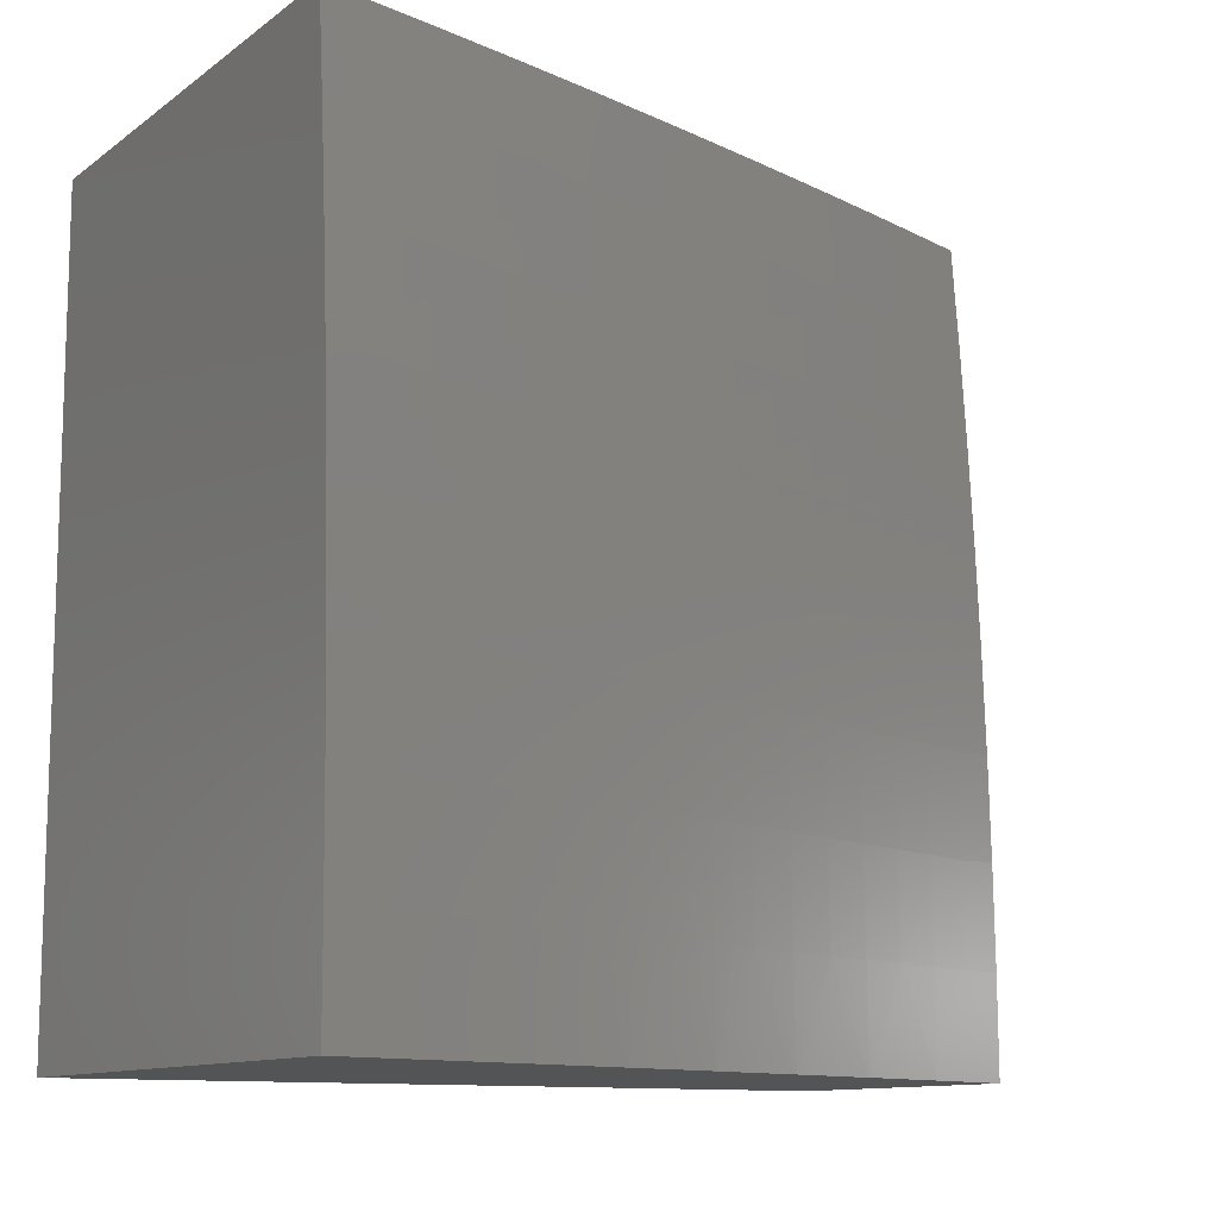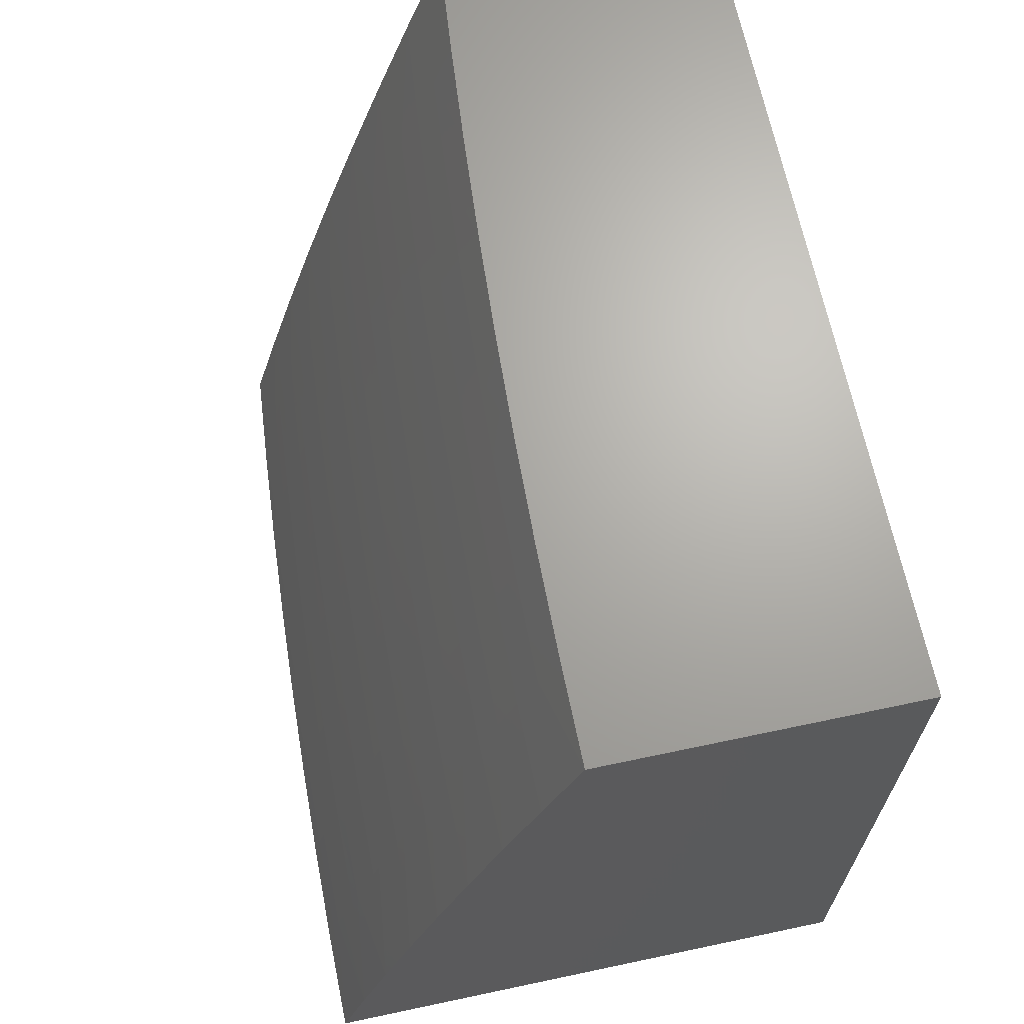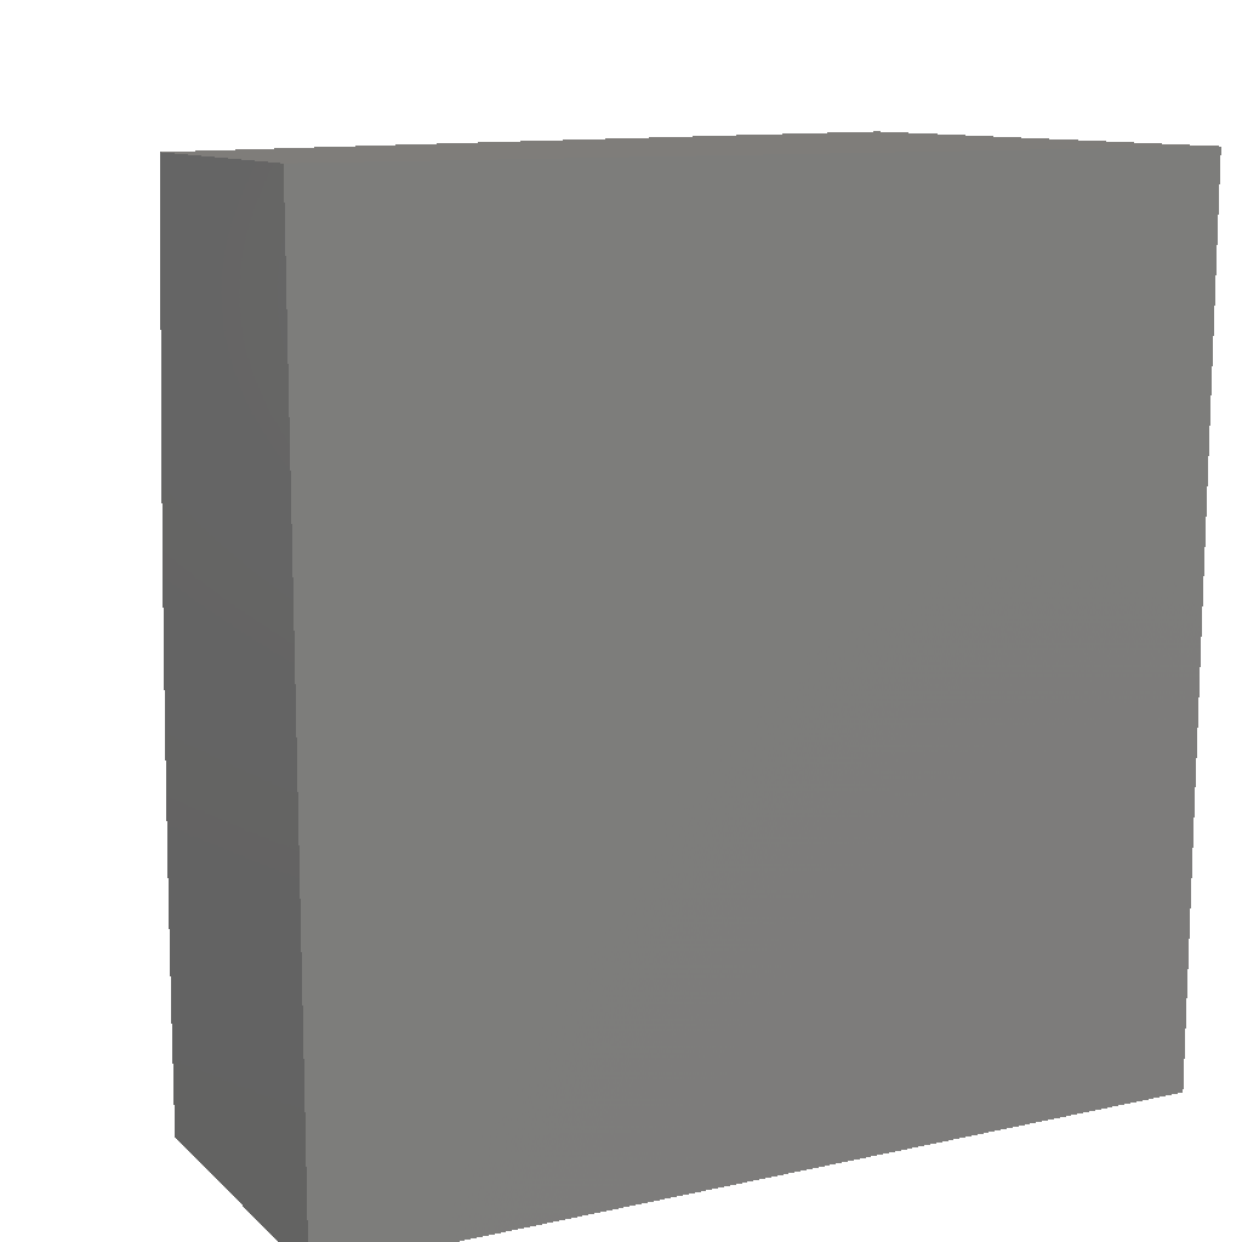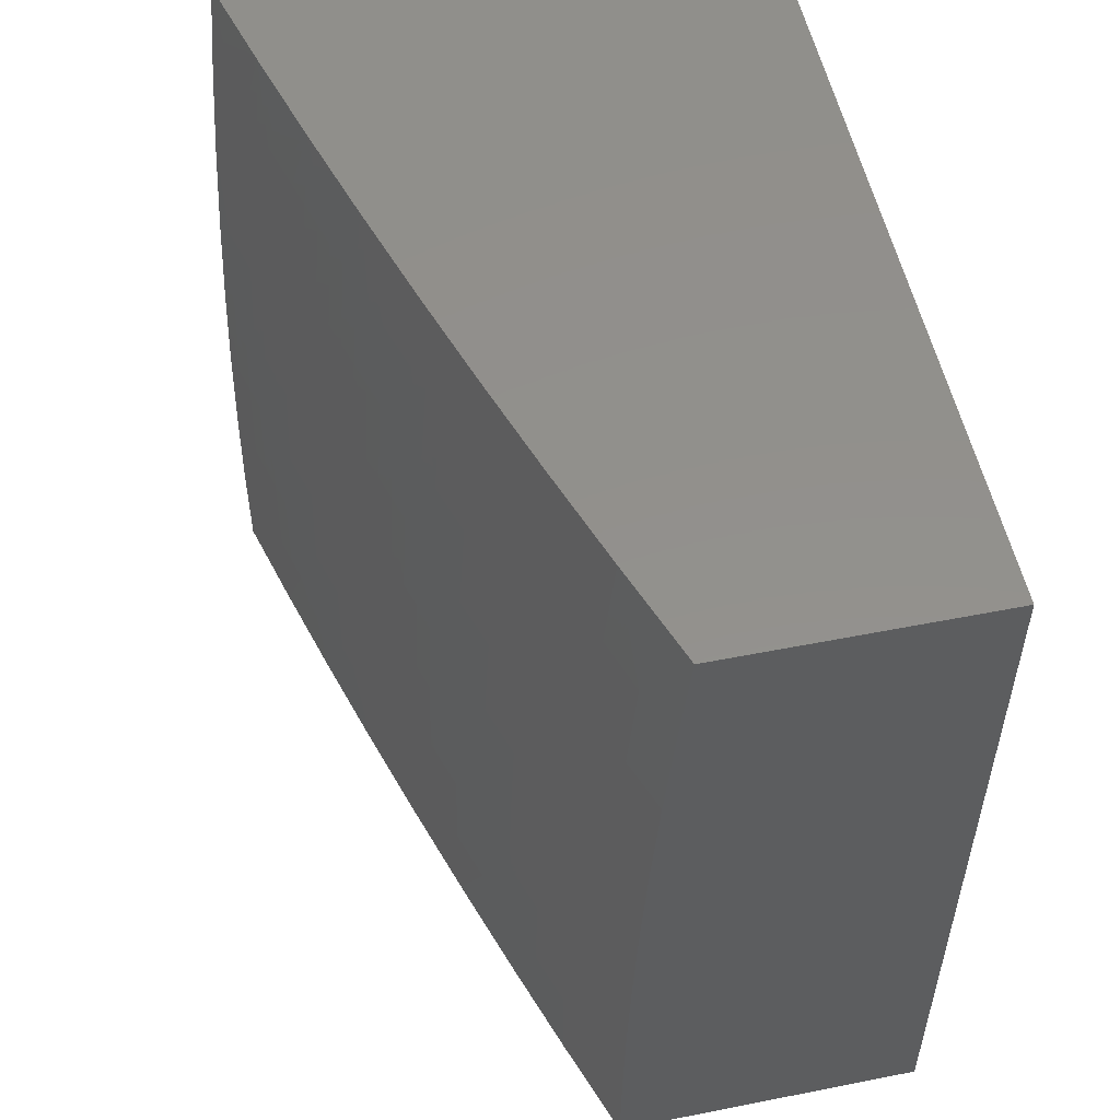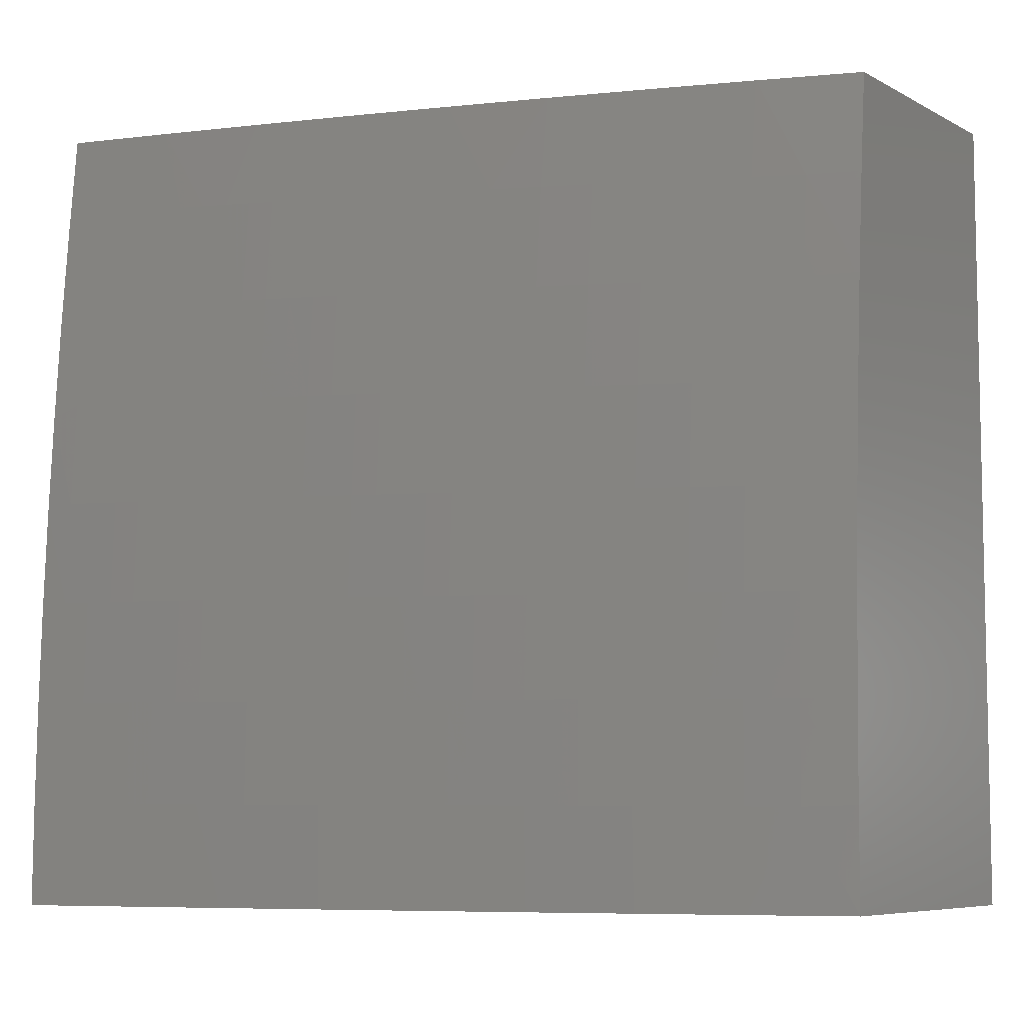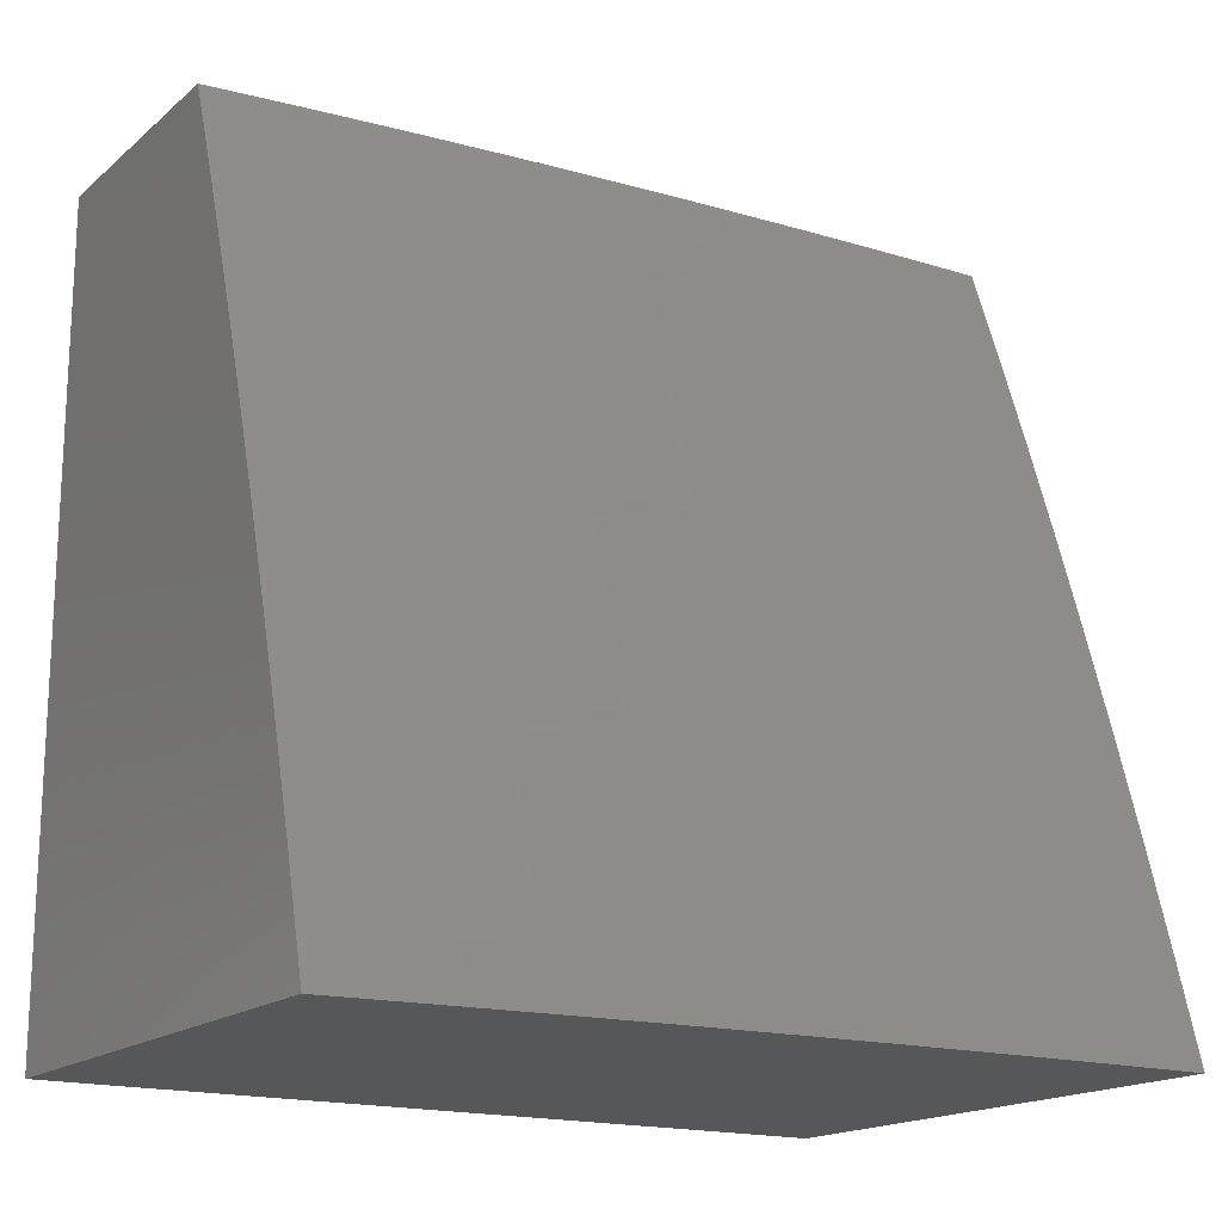
<metadata>
{"format":"stl","ext":"stl","renderer":"f3d","projection":"perspective","resolution":1024,"background":"white","views":[{"elev":-11.3,"azim":-121.6,"up":"+Y"},{"elev":67.0,"azim":-12.0,"up":"+Z"},{"elev":11.2,"azim":62.5,"up":"+Y"},{"elev":53.7,"azim":-11.9,"up":"+Y"},{"elev":-7.1,"azim":-55.5,"up":"+Y"},{"elev":-17.1,"azim":-122.5,"up":"+Z"}]}
</metadata>
<code>
# stl→obj: 204 verts, 404 faces
v -10.42 -1.243e-15 3.877
v -10.37 -1.242e-15 4
v -10.4 0.1234 3.938
v -10.37 0.1252 4
v -10.39 0.2473 3.938
v -10.37 0.2504 4
v -10.39 0.3718 3.938
v -10.37 0.3756 4
v -10.38 0.4969 3.938
v -10.36 0.5006 4
v -10.38 0.6225 3.938
v -10.35 0.6256 4
v -10.37 0.7486 3.938
v -10.35 0.7505 4
v -10.36 0.8752 3.938
v -10.34 0.8753 4
v -10.32 1 4
v -10.37 1 3.877
v -10.38 0.877 3.876
v -10.39 0.7502 3.876
v -10.4 0.6238 3.876
v -10.41 0.498 3.876
v -10.41 0.3726 3.876
v -10.42 0.2478 3.876
v -10.42 0.1236 3.876
v -10.44 0.1239 3.813
v -10.46 -1.248e-15 3.753
v -10.46 0.1241 3.751
v -10.48 0.1244 3.688
v -10.48 0.2494 3.688
v -10.5 0.2498 3.626
v -10.5 0.3756 3.626
v -10.52 0.3764 3.563
v -10.51 0.5029 3.563
v -10.52 0.5034 3.532
v -10.51 0.6307 3.532
v -10.52 0.6312 3.501
v -10.51 0.7591 3.501
v -10.52 0.7598 3.47
v -10.51 0.8882 3.47
v -10.52 0.8891 3.438
v -10.49 1 3.504
v -10.53 1 3.378
v -10.4 0.8788 3.813
v -10.41 1 3.753
v -10.42 0.8806 3.751
v -10.44 0.8824 3.688
v -10.43 0.7533 3.751
v -10.45 0.7548 3.688
v -10.44 0.6264 3.751
v -10.46 0.6276 3.688
v -10.45 0.5 3.751
v -10.47 0.501 3.688
v -10.45 0.3742 3.751
v -10.47 0.3749 3.688
v -10.46 0.2489 3.751
v -10.45 1 3.628
v -10.46 0.8841 3.626
v -10.47 0.7562 3.626
v -10.48 0.6289 3.626
v -10.49 0.502 3.626
v -10.48 0.8858 3.563
v -10.49 0.8866 3.532
v -10.5 0.8874 3.501
v -10.5 0.7584 3.532
v -10.57 1 3.253
v -10.56 0.8922 3.313
v -10.55 0.8914 3.345
v -10.54 0.8907 3.376
v -10.55 0.7619 3.376
v -10.54 0.7612 3.407
v -10.55 0.633 3.407
v -10.54 0.6324 3.438
v -10.55 0.5048 3.438
v -10.54 0.5043 3.47
v -10.54 0.3774 3.47
v -10.54 0.3771 3.501
v -10.54 0.2508 3.501
v -10.53 0.2506 3.532
v -10.53 0.125 3.532
v -10.52 0.1249 3.563
v -10.54 -1.26e-15 3.504
v -10.5 -1.254e-15 3.628
v -10.6 1 3.127
v -10.6 0.8952 3.188
v -10.59 0.8945 3.219
v -10.58 0.8937 3.251
v -10.59 0.7645 3.251
v -10.58 0.7638 3.282
v -10.59 0.6352 3.282
v -10.58 0.6346 3.313
v -10.59 0.5066 3.313
v -10.58 0.5062 3.345
v -10.58 0.3788 3.345
v -10.57 0.3784 3.376
v -10.58 0.2517 3.376
v -10.57 0.2515 3.407
v -10.57 0.1254 3.407
v -10.56 0.1253 3.438
v -10.58 -1.267e-15 3.378
v -10.64 1 3
v -10.63 0.8982 3.063
v -10.62 0.8974 3.094
v -10.61 0.8967 3.125
v -10.62 0.767 3.125
v -10.61 0.7664 3.157
v -10.62 0.6373 3.157
v -10.62 0.6368 3.188
v -10.62 0.5083 3.188
v -10.61 0.5079 3.219
v -10.62 0.3801 3.219
v -10.61 0.3797 3.251
v -10.61 0.2526 3.251
v -10.61 0.2524 3.282
v -10.61 0.1259 3.282
v -10.6 0.1258 3.313
v -10.62 -1.273e-15 3.253
v -10.64 0.8989 3.031
v -10.65 0.8753 3
v -10.65 0.7689 3.031
v -10.66 0.7505 3
v -10.66 0.6394 3.031
v -10.67 0.6256 3
v -10.67 0.5104 3.031
v -10.67 0.5006 3
v -10.67 0.3819 3.031
v -10.68 0.3755 3
v -10.67 0.254 3.031
v -10.68 0.2504 3
v -10.68 0.1267 3.031
v -10.69 0.1252 3
v -10.69 -1.279e-15 3
v -10.67 0.1266 3.063
v -10.65 -1.278e-15 3.126
v -10.66 0.1265 3.094
v -10.65 0.1264 3.125
v -10.66 0.2536 3.094
v -10.65 0.2534 3.125
v -10.65 0.3813 3.094
v -10.65 0.381 3.125
v -10.65 0.5096 3.094
v -10.64 0.5092 3.125
v -10.64 0.6384 3.094
v -10.63 0.6378 3.125
v -10.63 0.7677 3.094
v -10.63 0.1262 3.188
v -10.64 0.1263 3.157
v -10.5 0.1246 3.626
v -10.52 0.2503 3.563
v -10.53 0.3767 3.532
v -10.53 0.5039 3.501
v -10.53 0.6318 3.47
v -10.53 0.7605 3.438
v -10.53 0.8899 3.407
v -10.44 0.2484 3.813
v -10.43 0.3734 3.813
v -10.43 0.499 3.813
v -10.42 0.6251 3.813
v -10.41 0.7517 3.813
v -10.54 0.1251 3.501
v -10.55 0.1252 3.47
v -10.56 0.2512 3.438
v -10.56 0.3781 3.407
v -10.57 0.5057 3.376
v -10.57 0.6341 3.345
v -10.57 0.7632 3.313
v -10.57 0.893 3.282
v -10.55 0.251 3.47
v -10.58 0.1255 3.376
v -10.59 0.1257 3.345
v -10.6 0.2521 3.313
v -10.6 0.3794 3.282
v -10.6 0.5075 3.251
v -10.61 0.6363 3.219
v -10.61 0.7658 3.188
v -10.6 0.896 3.157
v -10.59 0.2519 3.345
v -10.62 0.126 3.251
v -10.63 0.1261 3.219
v -10.63 0.253 3.188
v -10.64 0.2532 3.157
v -10.64 0.3807 3.157
v -10.62 0.2528 3.219
v -10.67 0.2538 3.063
v -10.66 0.3816 3.063
v -10.66 0.51 3.063
v -10.65 0.6389 3.063
v -10.64 0.7683 3.063
v -10.55 0.3777 3.438
v -10.59 0.3791 3.313
v -10.63 0.3804 3.188
v -10.56 0.5053 3.407
v -10.6 0.507 3.282
v -10.63 0.5087 3.157
v -10.5 0.6301 3.563
v -10.49 0.7577 3.563
v -10.56 0.6335 3.376
v -10.6 0.6357 3.251
v -10.56 0.7625 3.345
v -10.6 0.7651 3.219
v -10 0 4
v -10 0 3
v -10 1 3
v -10 1 4
f 1 2 3
f 3 2 4
f 3 4 5
f 5 4 6
f 5 6 7
f 7 6 8
f 7 8 9
f 9 8 10
f 9 10 11
f 11 10 12
f 11 12 13
f 13 12 14
f 13 14 15
f 15 14 16
f 15 16 17
f 17 18 15
f 15 18 19
f 15 19 13
f 13 19 20
f 13 20 11
f 11 20 21
f 11 21 9
f 9 21 22
f 9 22 7
f 7 22 23
f 7 23 5
f 5 23 24
f 5 24 3
f 3 24 25
f 3 25 1
f 1 25 26
f 1 26 27
f 27 26 28
f 27 28 29
f 29 28 30
f 29 30 31
f 31 30 32
f 31 32 33
f 33 32 34
f 33 34 35
f 35 34 36
f 35 36 37
f 37 36 38
f 37 38 39
f 39 38 40
f 39 40 41
f 41 40 42
f 41 42 43
f 19 18 44
f 44 18 45
f 44 45 46
f 46 45 47
f 46 47 48
f 48 47 49
f 48 49 50
f 50 49 51
f 50 51 52
f 52 51 53
f 52 53 54
f 54 53 55
f 54 55 56
f 56 55 30
f 56 30 28
f 45 57 47
f 47 57 58
f 47 58 49
f 49 58 59
f 49 59 51
f 51 59 60
f 51 60 53
f 53 60 61
f 53 61 55
f 55 61 32
f 55 32 30
f 58 57 62
f 62 57 42
f 62 42 63
f 63 42 64
f 63 64 65
f 65 64 38
f 65 38 36
f 66 67 43
f 43 67 68
f 43 68 69
f 69 68 70
f 69 70 71
f 71 70 72
f 71 72 73
f 73 72 74
f 73 74 75
f 75 74 76
f 75 76 77
f 77 76 78
f 77 78 79
f 79 78 80
f 79 80 81
f 81 80 82
f 81 82 83
f 84 85 66
f 66 85 86
f 66 86 87
f 87 86 88
f 87 88 89
f 89 88 90
f 89 90 91
f 91 90 92
f 91 92 93
f 93 92 94
f 93 94 95
f 95 94 96
f 95 96 97
f 97 96 98
f 97 98 99
f 99 98 100
f 99 100 82
f 101 102 84
f 84 102 103
f 84 103 104
f 104 103 105
f 104 105 106
f 106 105 107
f 106 107 108
f 108 107 109
f 108 109 110
f 110 109 111
f 110 111 112
f 112 111 113
f 112 113 114
f 114 113 115
f 114 115 116
f 116 115 117
f 116 117 100
f 102 101 118
f 118 101 119
f 118 119 120
f 120 119 121
f 120 121 122
f 122 121 123
f 122 123 124
f 124 123 125
f 124 125 126
f 126 125 127
f 126 127 128
f 128 127 129
f 128 129 130
f 130 129 131
f 130 131 132
f 130 132 133
f 133 132 134
f 133 134 135
f 135 134 136
f 135 136 137
f 137 136 138
f 137 138 139
f 139 138 140
f 139 140 141
f 141 140 142
f 141 142 143
f 143 142 144
f 143 144 145
f 145 144 105
f 145 105 103
f 117 146 134
f 134 146 147
f 134 147 136
f 136 147 138
f 27 29 83
f 83 29 148
f 83 148 81
f 81 148 149
f 81 149 79
f 79 149 150
f 79 150 77
f 77 150 151
f 77 151 75
f 75 151 152
f 75 152 73
f 73 152 153
f 73 153 71
f 71 153 154
f 71 154 69
f 69 154 43
f 56 28 26
f 26 25 155
f 155 25 24
f 155 24 156
f 156 24 23
f 156 23 157
f 157 23 22
f 157 22 158
f 158 22 21
f 158 21 159
f 159 21 20
f 159 20 44
f 44 20 19
f 149 148 31
f 31 148 29
f 80 160 82
f 82 160 161
f 82 161 99
f 99 161 162
f 99 162 97
f 97 162 163
f 97 163 95
f 95 163 164
f 95 164 93
f 93 164 165
f 93 165 91
f 91 165 166
f 91 166 89
f 89 166 167
f 89 167 87
f 87 167 66
f 80 78 160
f 160 78 168
f 160 168 161
f 161 168 162
f 98 169 100
f 100 169 170
f 100 170 116
f 116 170 171
f 116 171 114
f 114 171 172
f 114 172 112
f 112 172 173
f 112 173 110
f 110 173 174
f 110 174 108
f 108 174 175
f 108 175 106
f 106 175 176
f 106 176 104
f 104 176 84
f 98 96 169
f 169 96 177
f 169 177 170
f 170 177 171
f 115 178 117
f 117 178 179
f 117 179 146
f 146 179 180
f 146 180 181
f 181 180 182
f 181 182 140
f 140 182 142
f 115 113 178
f 178 113 183
f 178 183 179
f 179 183 180
f 138 147 181
f 181 147 146
f 128 130 133
f 133 135 184
f 184 135 137
f 184 137 185
f 185 137 139
f 185 139 186
f 186 139 141
f 186 141 187
f 187 141 143
f 187 143 188
f 188 143 145
f 188 145 102
f 102 145 103
f 54 56 155
f 155 56 26
f 54 155 156
f 150 149 33
f 33 149 31
f 78 76 168
f 168 76 189
f 168 189 162
f 162 189 163
f 96 94 177
f 177 94 190
f 177 190 171
f 171 190 172
f 113 111 183
f 183 111 191
f 183 191 180
f 180 191 182
f 140 138 181
f 126 128 184
f 184 128 133
f 126 184 185
f 52 54 156
f 52 156 157
f 34 32 61
f 151 150 35
f 35 150 33
f 76 74 189
f 189 74 192
f 189 192 163
f 163 192 164
f 94 92 190
f 190 92 193
f 190 193 172
f 172 193 173
f 111 109 191
f 191 109 194
f 191 194 182
f 182 194 142
f 124 126 185
f 124 185 186
f 50 52 157
f 50 157 158
f 34 61 195
f 195 61 60
f 195 60 196
f 196 60 59
f 196 59 62
f 62 59 58
f 152 151 37
f 37 151 35
f 74 72 192
f 192 72 197
f 192 197 164
f 164 197 165
f 92 90 193
f 193 90 198
f 193 198 173
f 173 198 174
f 144 142 194
f 144 194 107
f 107 194 109
f 122 124 186
f 122 186 187
f 48 50 158
f 48 158 159
f 65 36 195
f 195 36 34
f 65 195 196
f 153 152 39
f 39 152 37
f 72 70 197
f 197 70 199
f 197 199 165
f 165 199 166
f 90 88 198
f 198 88 200
f 198 200 174
f 174 200 175
f 105 144 107
f 120 122 187
f 120 187 188
f 46 48 159
f 46 159 44
f 63 65 196
f 63 196 62
f 40 38 64
f 154 153 41
f 41 153 39
f 70 68 199
f 199 68 67
f 199 67 166
f 166 67 167
f 88 86 200
f 200 86 85
f 200 85 175
f 175 85 176
f 118 120 188
f 118 188 102
f 42 40 64
f 43 154 41
f 66 167 67
f 84 176 85
f 2 1 201
f 201 1 27
f 201 27 202
f 202 27 83
f 202 83 82
f 82 100 202
f 202 100 117
f 202 117 134
f 134 132 202
f 132 131 202
f 202 131 129
f 202 129 127
f 127 125 202
f 202 125 203
f 203 125 123
f 203 123 121
f 121 119 203
f 203 119 101
f 17 16 204
f 204 16 14
f 204 14 12
f 204 12 201
f 201 12 10
f 201 10 8
f 8 6 201
f 201 6 4
f 201 4 2
f 101 84 203
f 203 84 66
f 203 66 43
f 43 42 203
f 203 42 57
f 203 57 45
f 203 45 204
f 204 45 18
f 204 18 17
f 201 202 204
f 204 202 203

</code>
